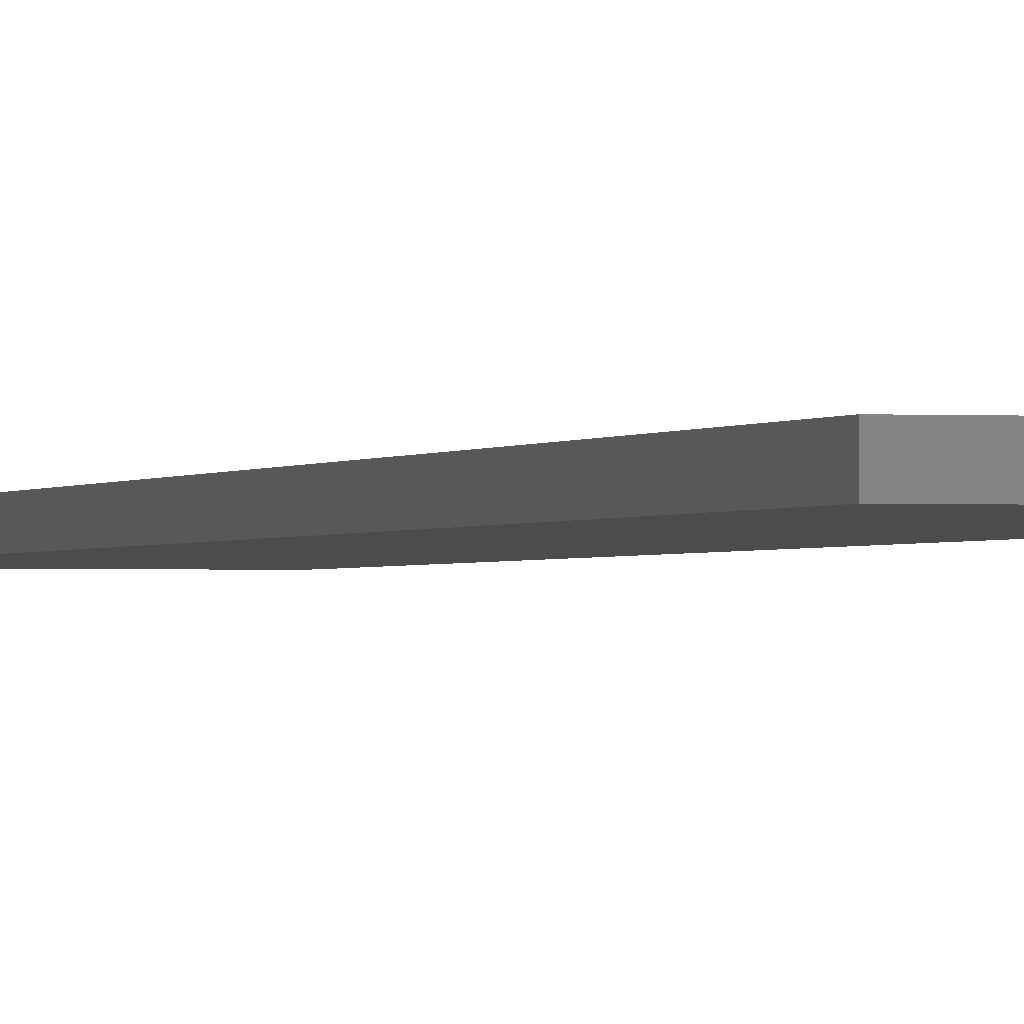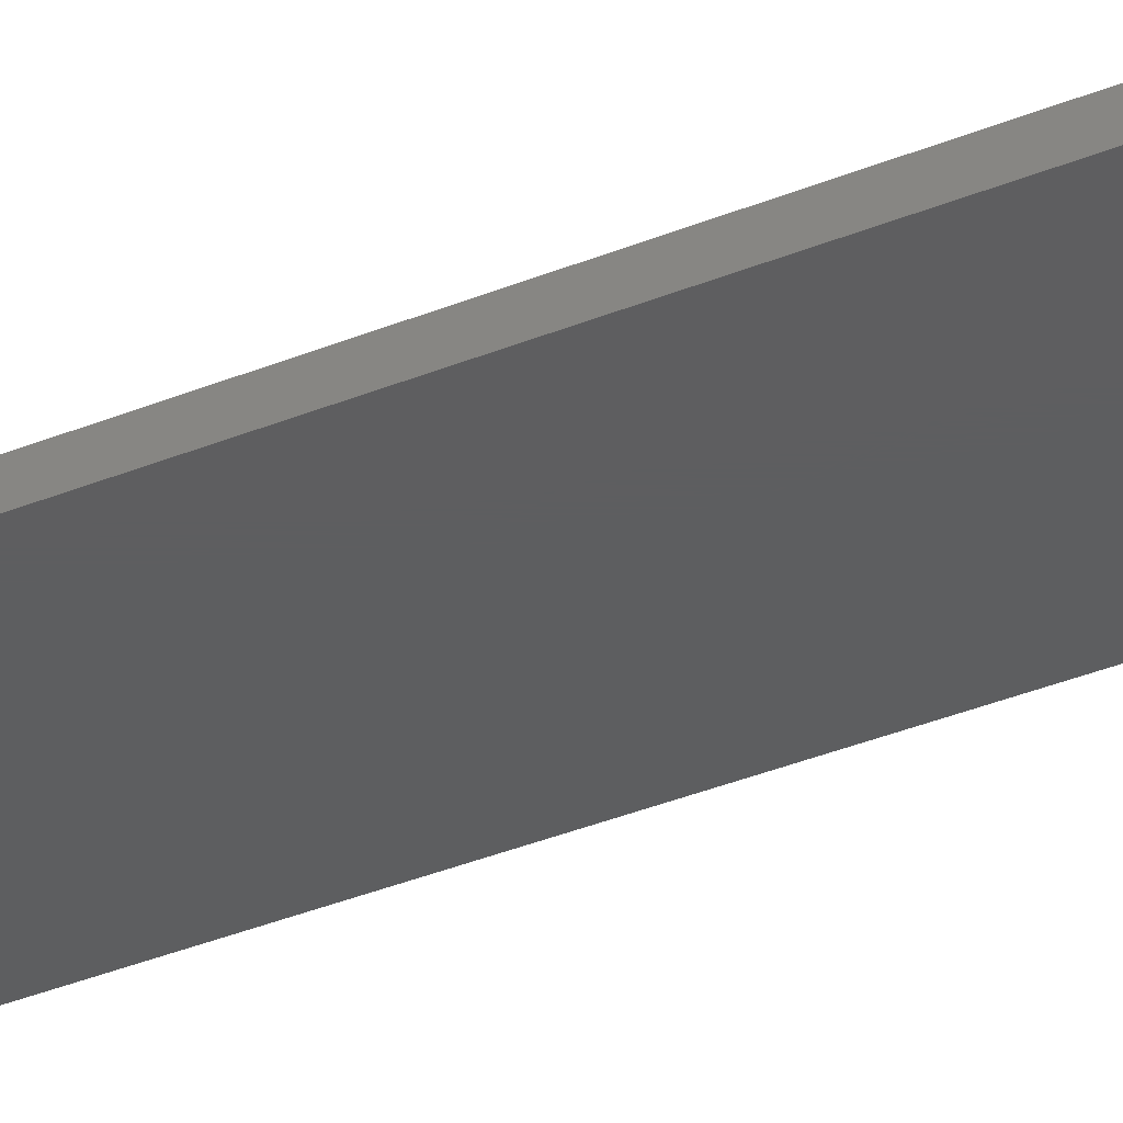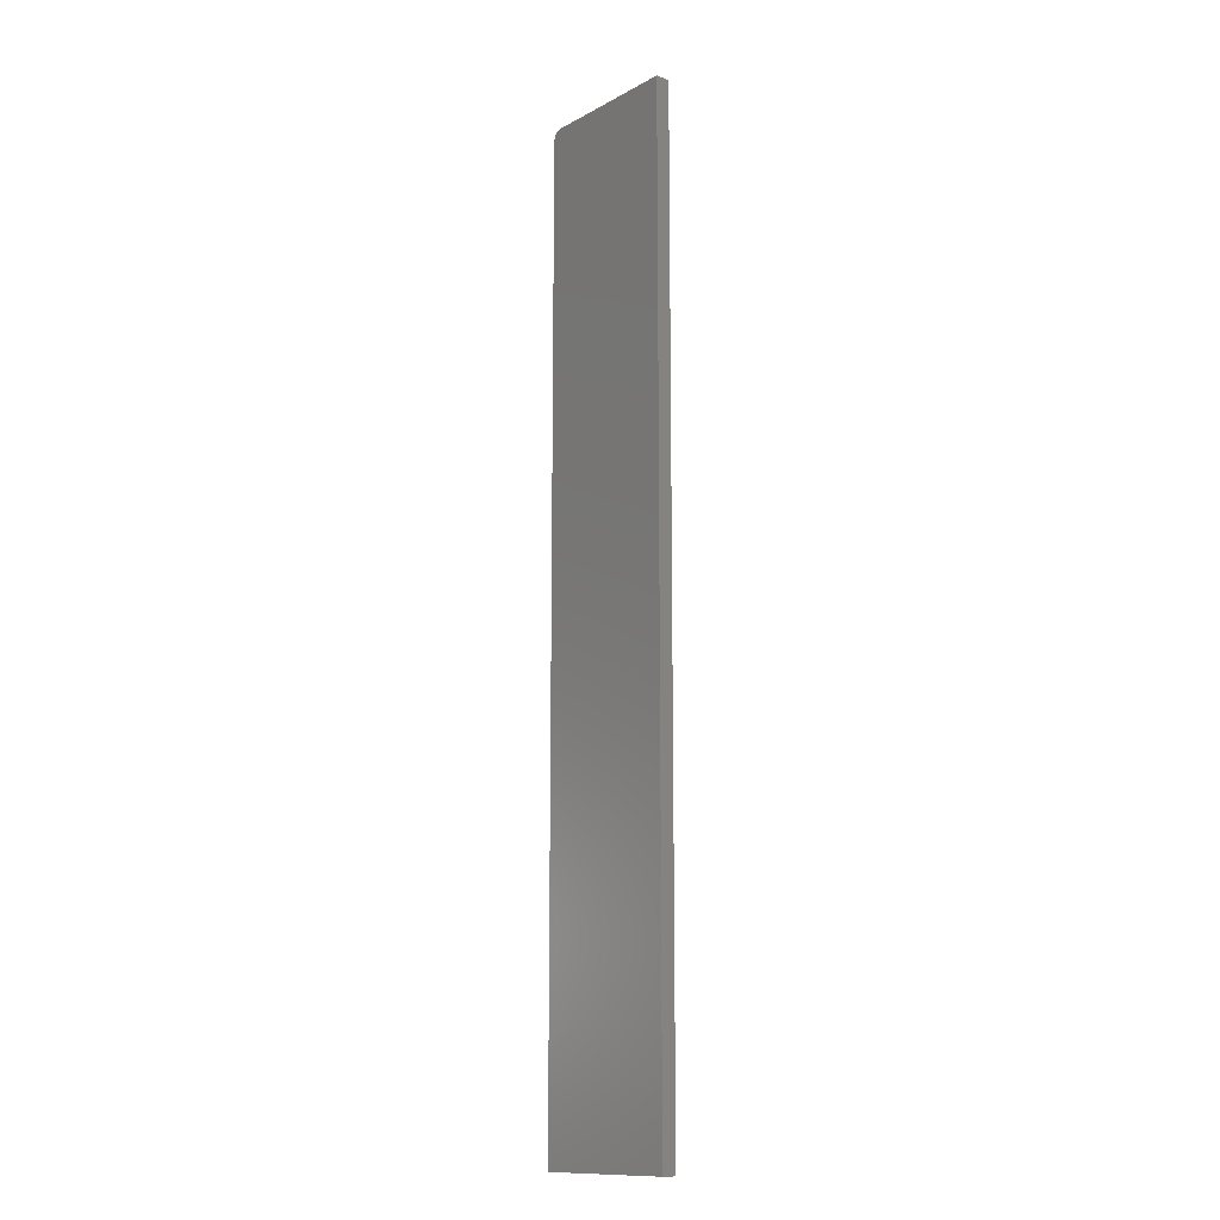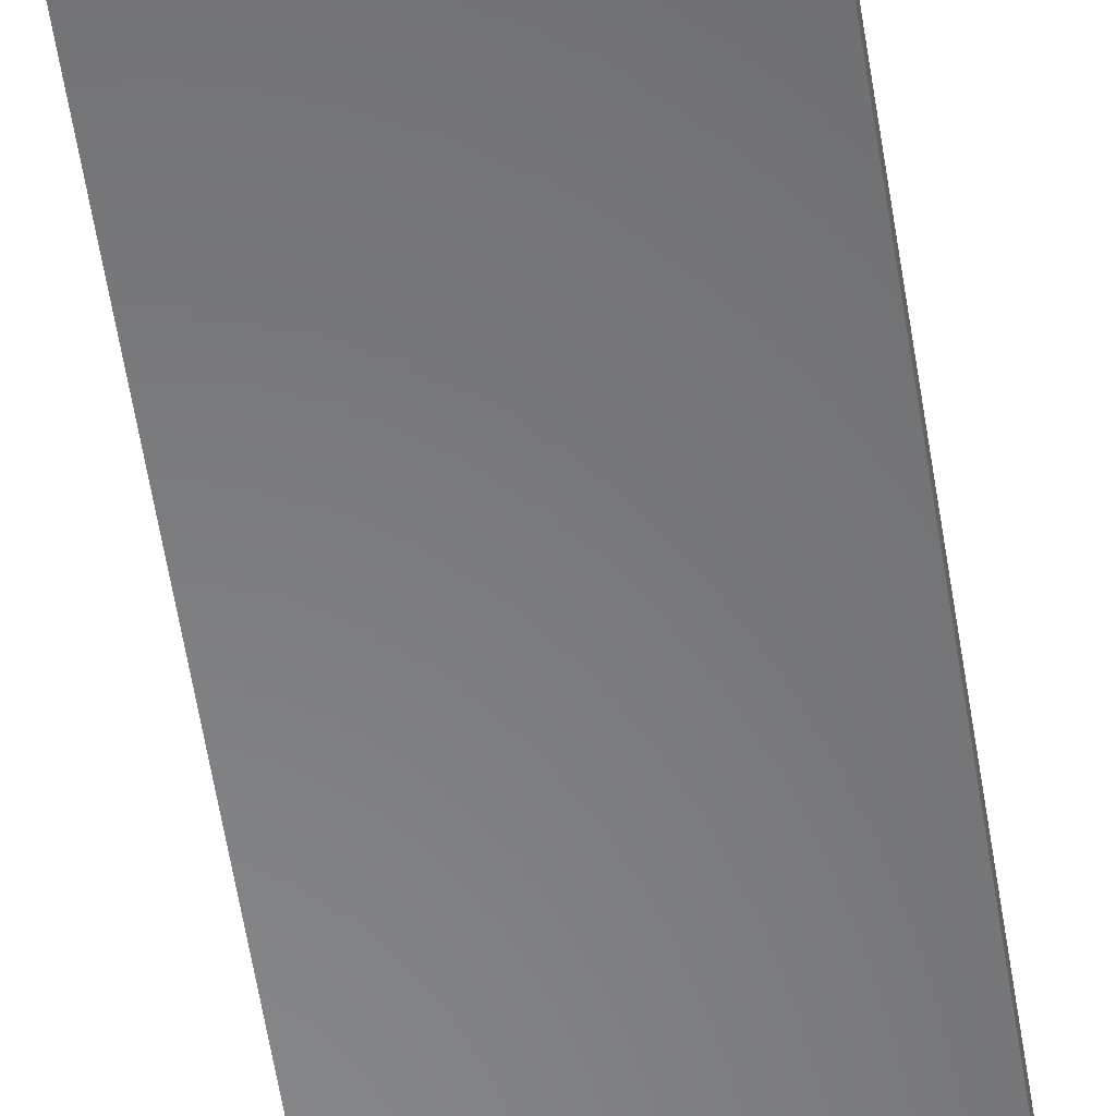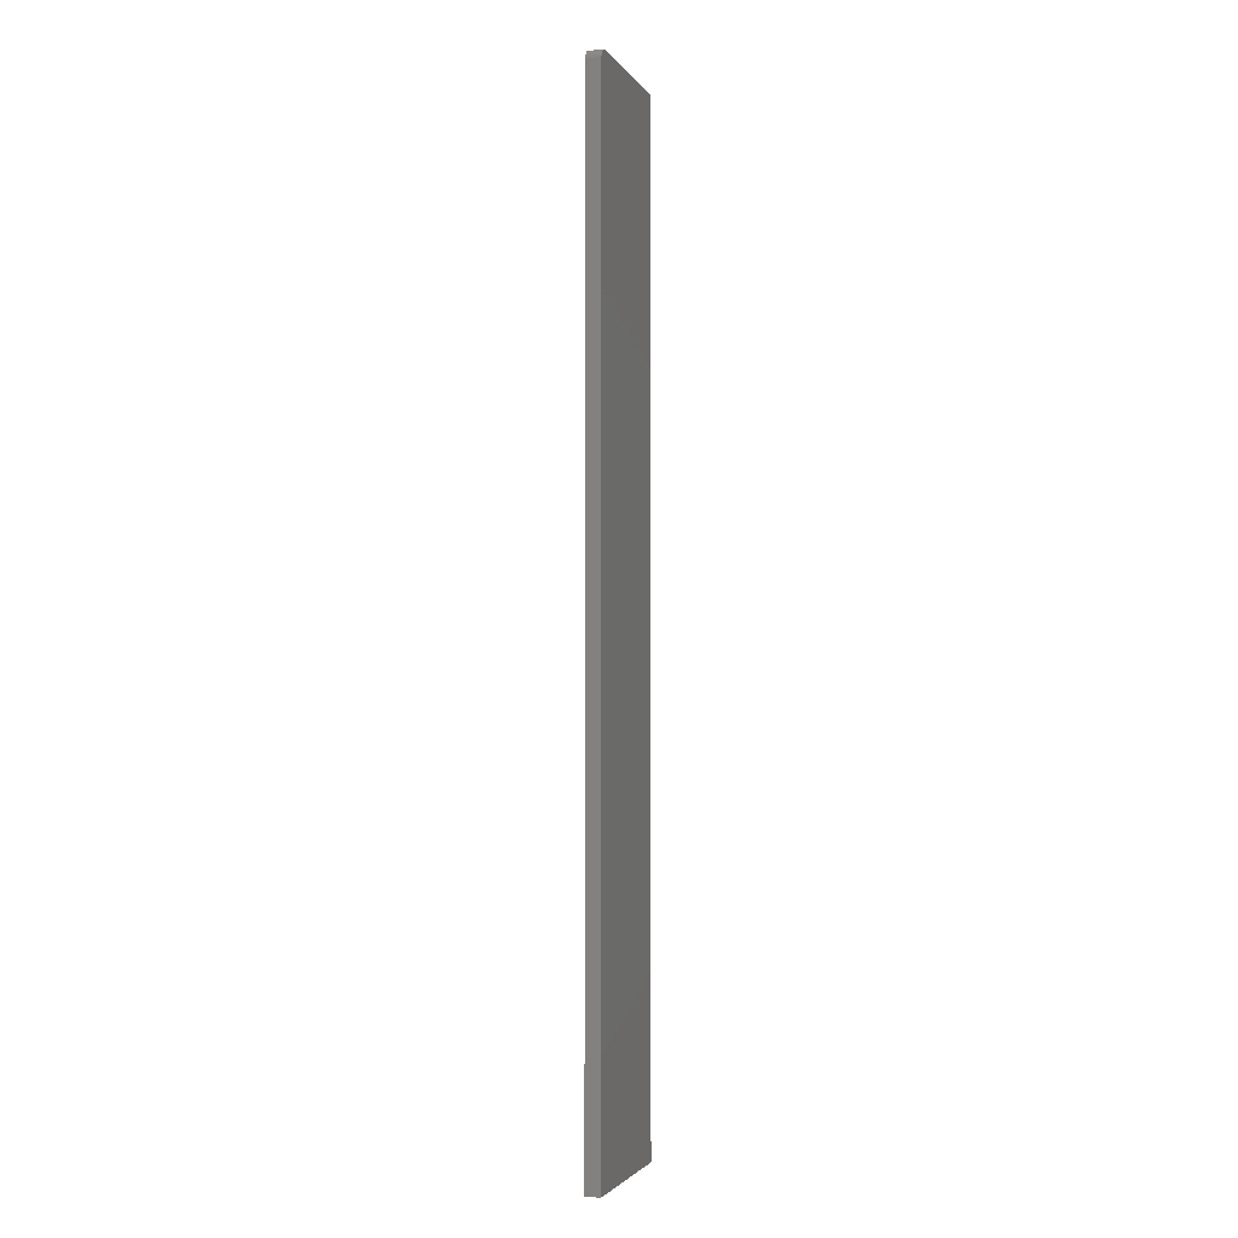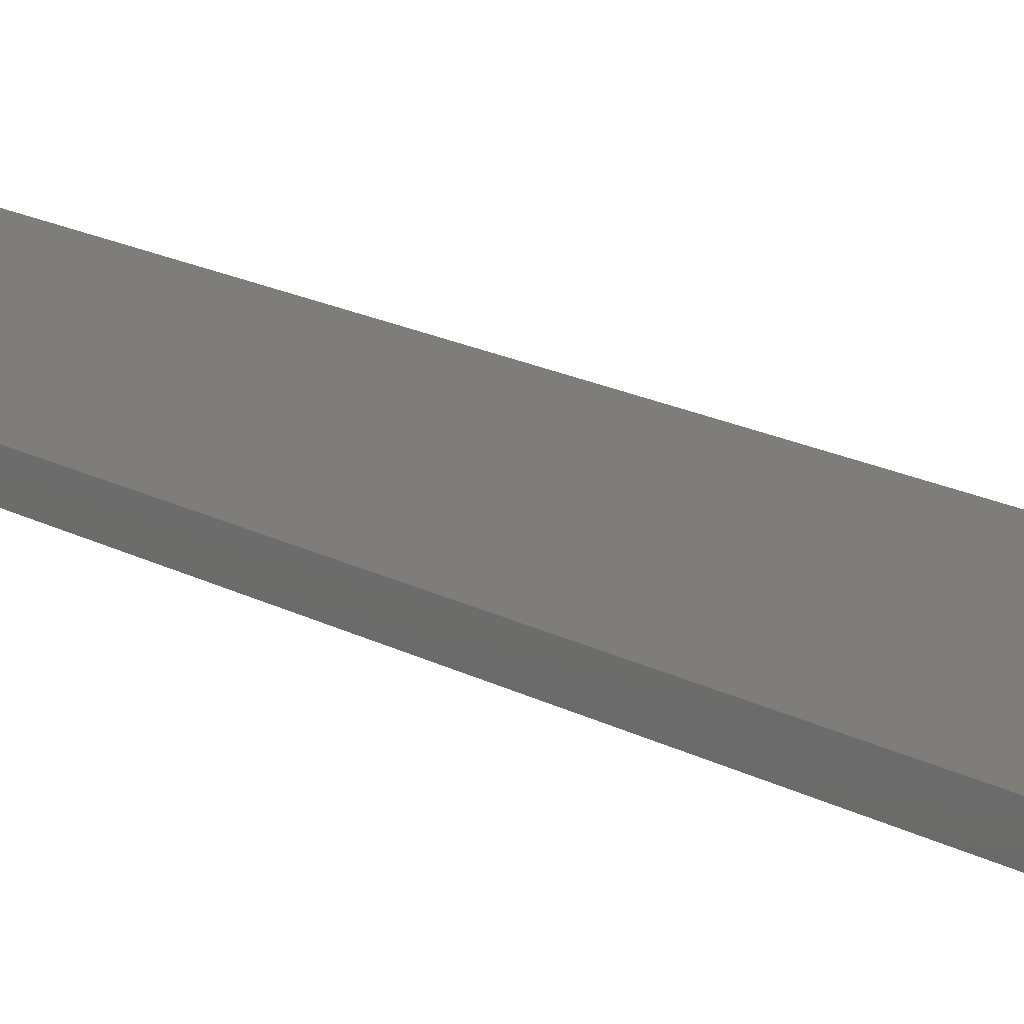
<metadata>
{"format":"stl","ext":"stl","renderer":"f3d","projection":"perspective","resolution":1024,"background":"white","views":[{"elev":-1.0,"azim":-15.4,"up":"+Z"},{"elev":-35.1,"azim":-61.1,"up":"+Z"},{"elev":-12.9,"azim":-129.4,"up":"+Y"},{"elev":-54.8,"azim":-171.4,"up":"+Z"},{"elev":-2.7,"azim":106.8,"up":"+Y"},{"elev":11.2,"azim":-31.0,"up":"+Z"}]}
</metadata>
<code>
# stl→obj: 24 verts, 44 faces
v -0.05469 0 -0.007812
v -0.05469 6.837e-19 0.003289
v 0.05469 6.83e-18 -0.007812
v 0.05469 7.514e-18 0.003289
v 0.0625 -0.007812 0.003289
v 0.06235 -0.006288 0.003289
v 0.06118 -0.003472 0.003289
v 0.06191 -0.004823 0.003289
v -0.05469 -0.75 0.003289
v 0.0625 -0.75 0.003289
v 0.06021 -0.002288 0.003289
v 0.05903 -0.001317 0.003289
v 0.05768 -0.0005947 0.003289
v 0.05621 -0.0001501 0.003289
v 0.0625 -0.007812 -0.007812
v 0.0625 -0.75 -0.007812
v 0.06118 -0.003472 -0.007812
v 0.06235 -0.006288 -0.007812
v 0.06191 -0.004823 -0.007812
v 0.05903 -0.001317 -0.007812
v 0.05621 -0.0001501 -0.007812
v 0.05768 -0.0005947 -0.007812
v -0.05469 -0.75 -0.007812
v 0.06021 -0.002288 -0.007812
f 1 2 3
f 3 2 4
f 5 6 7
f 7 6 8
f 9 10 5
f 9 5 7
f 9 7 11
f 9 11 12
f 9 12 13
f 9 13 14
f 9 14 4
f 9 4 2
f 15 5 16
f 16 5 10
f 15 17 18
f 17 19 18
f 20 1 3
f 20 3 21
f 20 21 22
f 23 1 20
f 23 20 24
f 23 24 17
f 23 17 15
f 23 15 16
f 3 4 21
f 21 4 14
f 21 14 22
f 22 14 13
f 22 13 20
f 20 13 12
f 20 12 24
f 24 12 11
f 24 11 17
f 17 11 7
f 17 7 19
f 19 7 8
f 19 8 18
f 18 8 6
f 18 6 15
f 15 6 5
f 23 16 9
f 9 16 10
f 2 1 9
f 9 1 23

</code>
